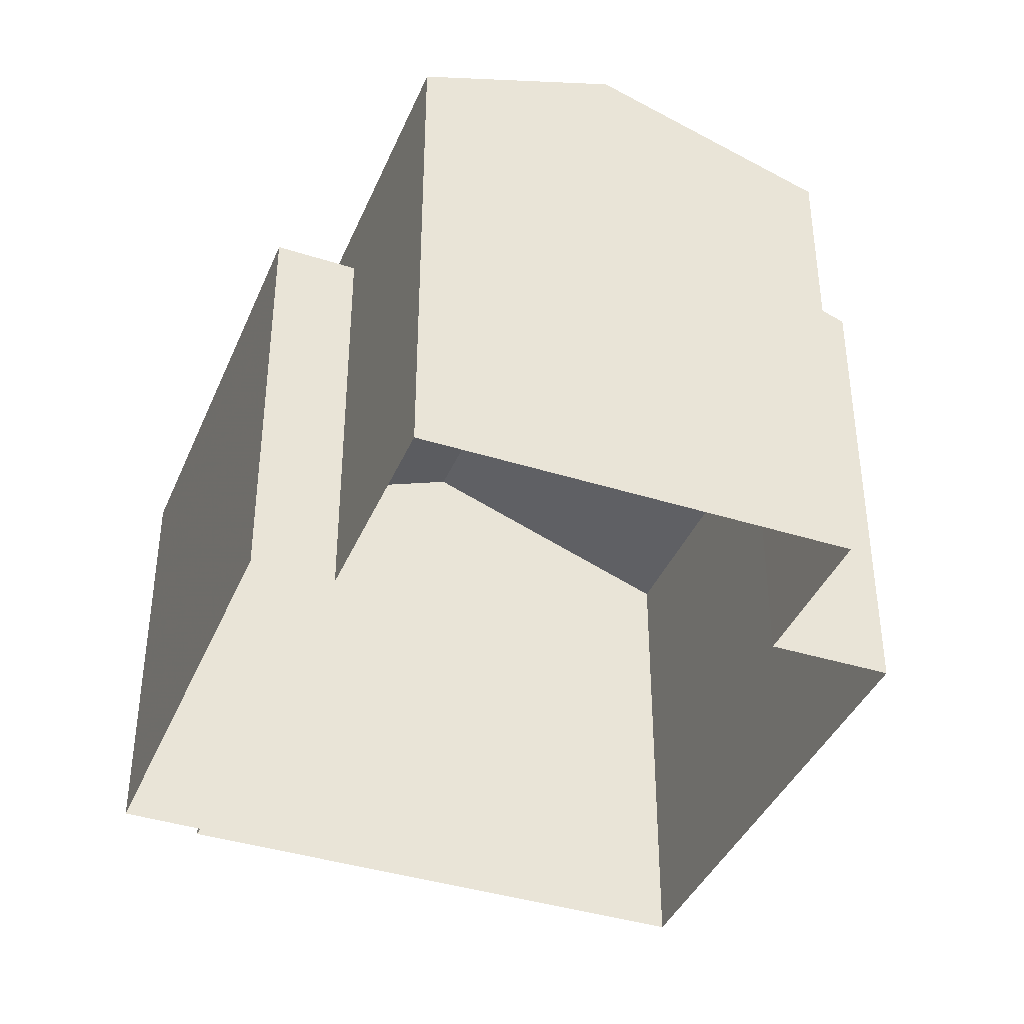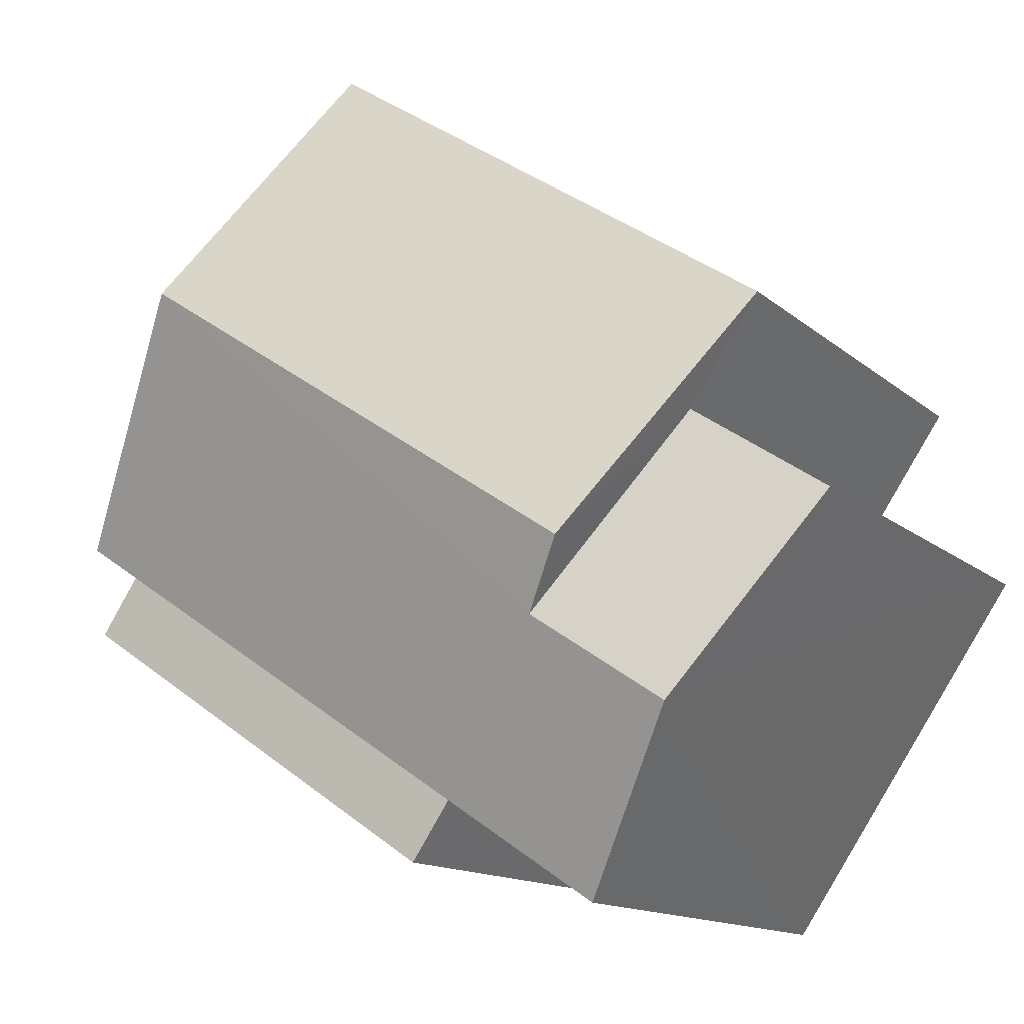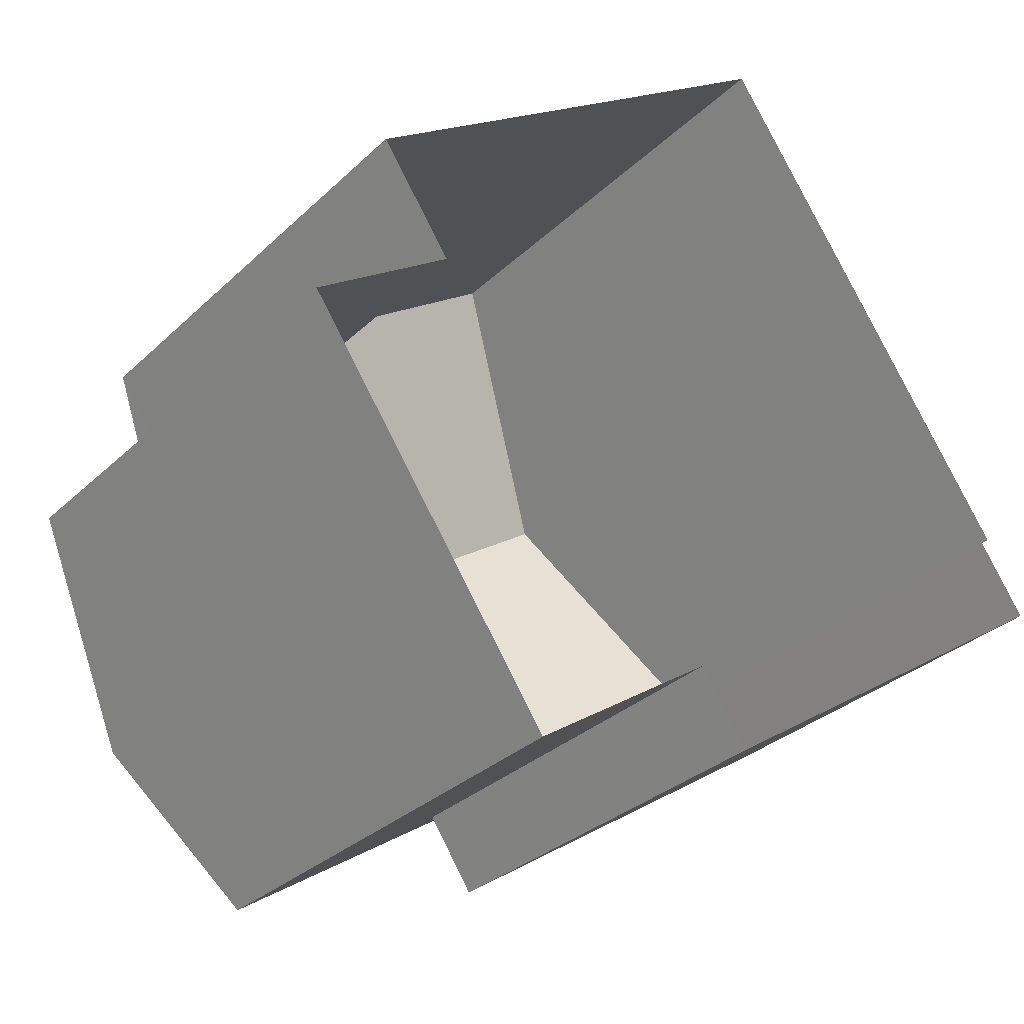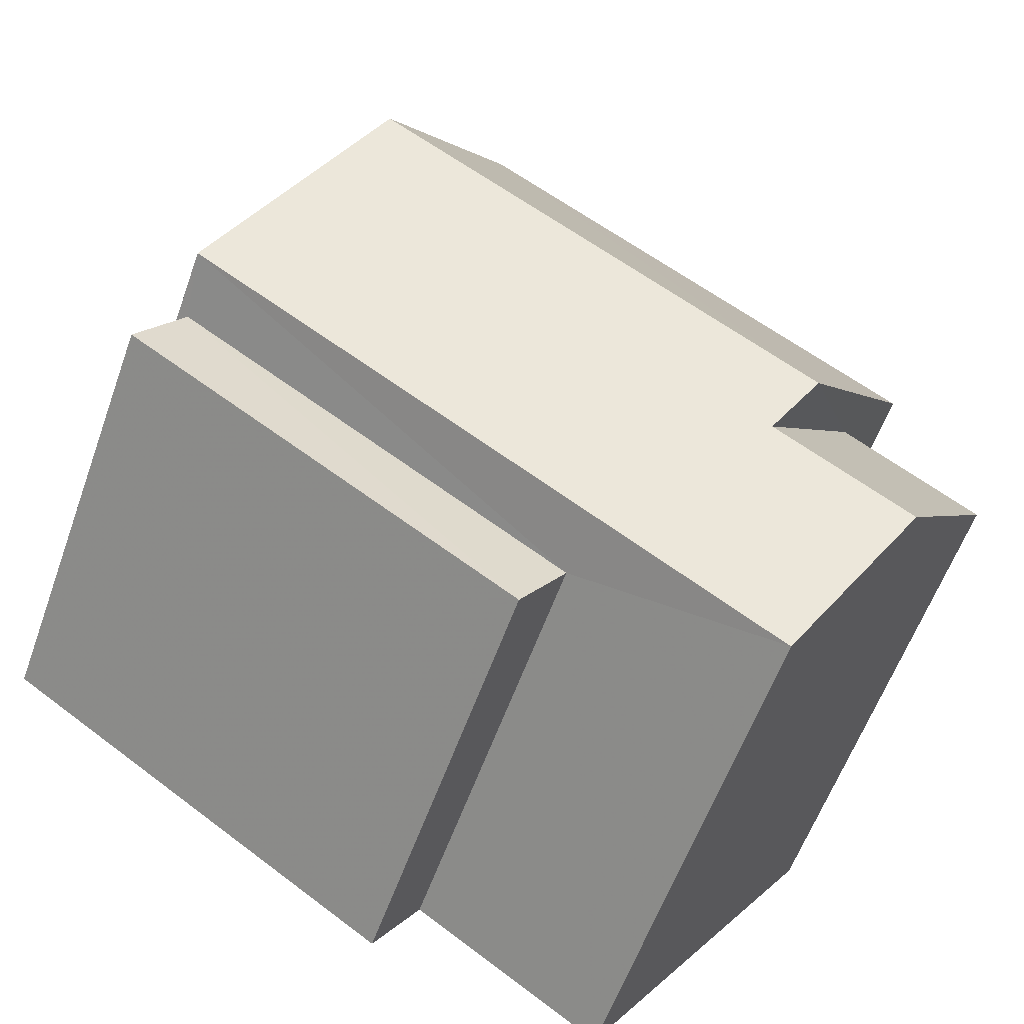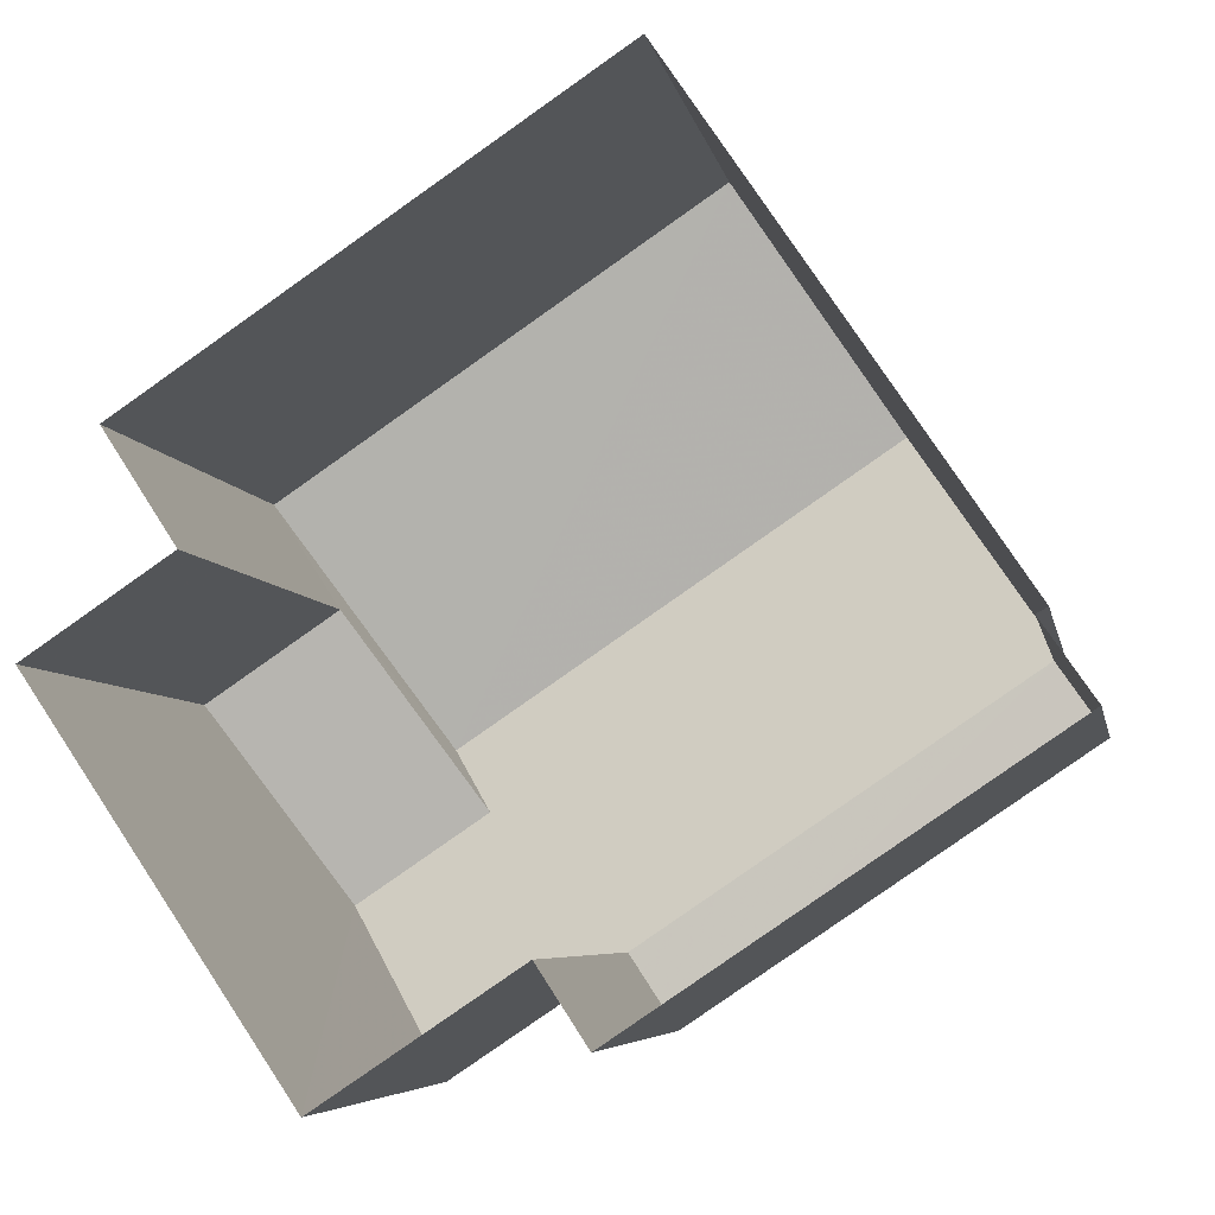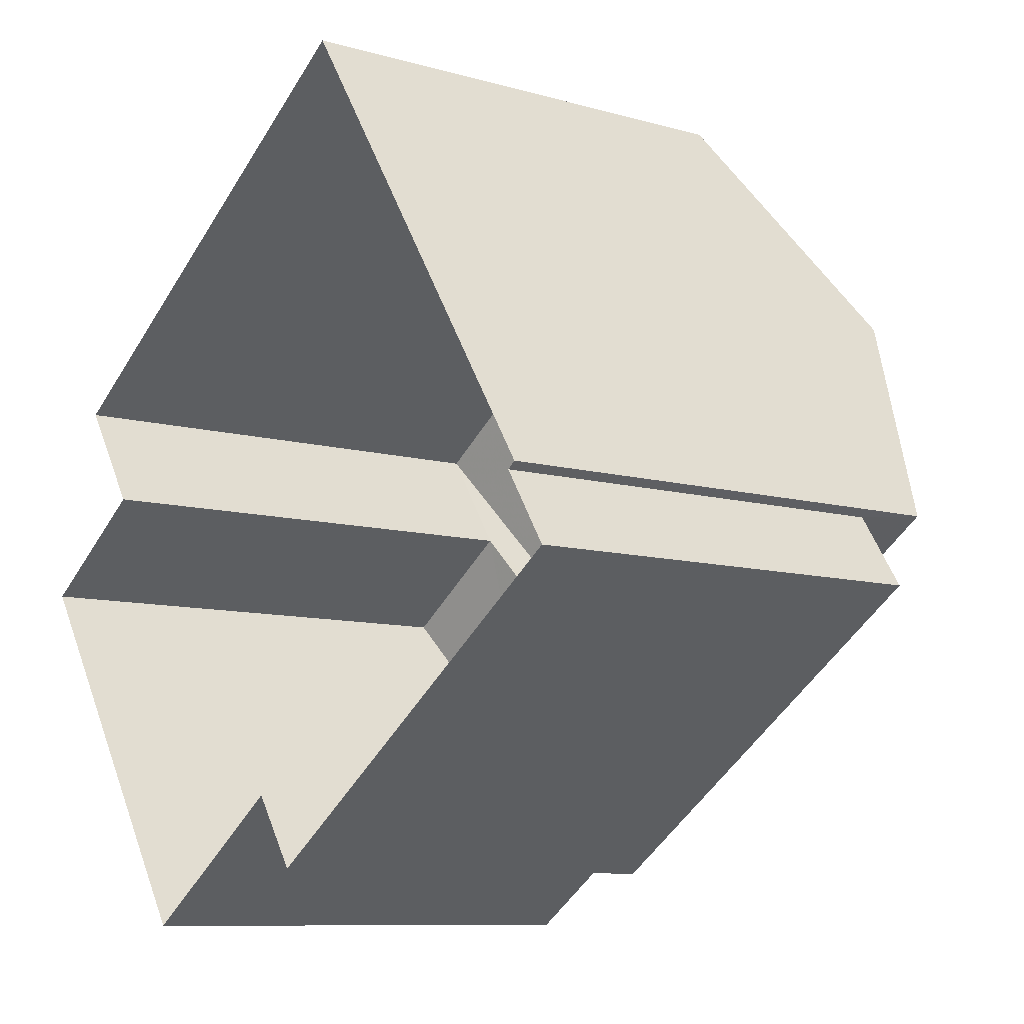
<metadata>
{"format":"obj","ext":"obj","renderer":"f3d","projection":"perspective","resolution":1024,"background":"white","views":[{"elev":-39.8,"azim":34.7,"up":"+Z"},{"elev":-13.5,"azim":29.2,"up":"+Y"},{"elev":-30.5,"azim":143.3,"up":"+Y"},{"elev":-59.0,"azim":-19.6,"up":"+Y"},{"elev":-5.9,"azim":-169.5,"up":"+Y"},{"elev":-9.3,"azim":-127.3,"up":"+Y"}]}
</metadata>
<code>
v -2.21e+05 -1.257e+05 24.45
v -2.21e+05 -1.257e+05 24.45
v -2.21e+05 -1.257e+05 24.45
v -2.21e+05 -1.257e+05 24.45
v -2.21e+05 -1.257e+05 24.45
v -2.21e+05 -1.257e+05 24.45
v -2.21e+05 -1.257e+05 24.45
v -2.21e+05 -1.257e+05 24.45
v -2.21e+05 -1.257e+05 24.45
v -2.21e+05 -1.257e+05 24.45
v -2.21e+05 -1.257e+05 30.49
v -2.21e+05 -1.257e+05 31.42
v -2.21e+05 -1.257e+05 30.49
v -2.21e+05 -1.257e+05 31.42
v -2.21e+05 -1.257e+05 29.67
v -2.21e+05 -1.257e+05 29.67
v -2.21e+05 -1.257e+05 29.67
v -2.21e+05 -1.257e+05 29.67
v -2.21e+05 -1.257e+05 31.77
v -2.21e+05 -1.257e+05 31.77
v -2.21e+05 -1.257e+05 30.49
v -2.21e+05 -1.257e+05 30.49
v -2.21e+05 -1.257e+05 30.49
v -2.21e+05 -1.257e+05 30.49
f 1 2 3
f 4 3 5
f 2 6 7
f 8 5 9
f 10 2 7
f 9 5 10
f 3 2 5
f 5 2 10
f 11 12 13
f 11 14 12
f 15 16 17
f 18 15 17
f 19 20 14
f 20 21 14
f 14 22 12
f 14 21 22
f 19 23 24
f 20 19 24
f 15 8 16
f 15 5 8
f 23 1 3
f 24 23 3
f 10 17 9
f 10 18 17
f 22 7 12
f 7 6 12
f 6 13 12
f 17 8 9
f 17 16 8
f 10 7 18
f 7 22 18
f 5 15 4
f 18 22 21
f 15 18 21
f 4 15 21
f 2 13 6
f 2 11 13
f 24 3 20
f 3 4 20
f 4 21 20
f 11 2 23
f 14 11 19
f 2 1 23
f 19 11 23

</code>
